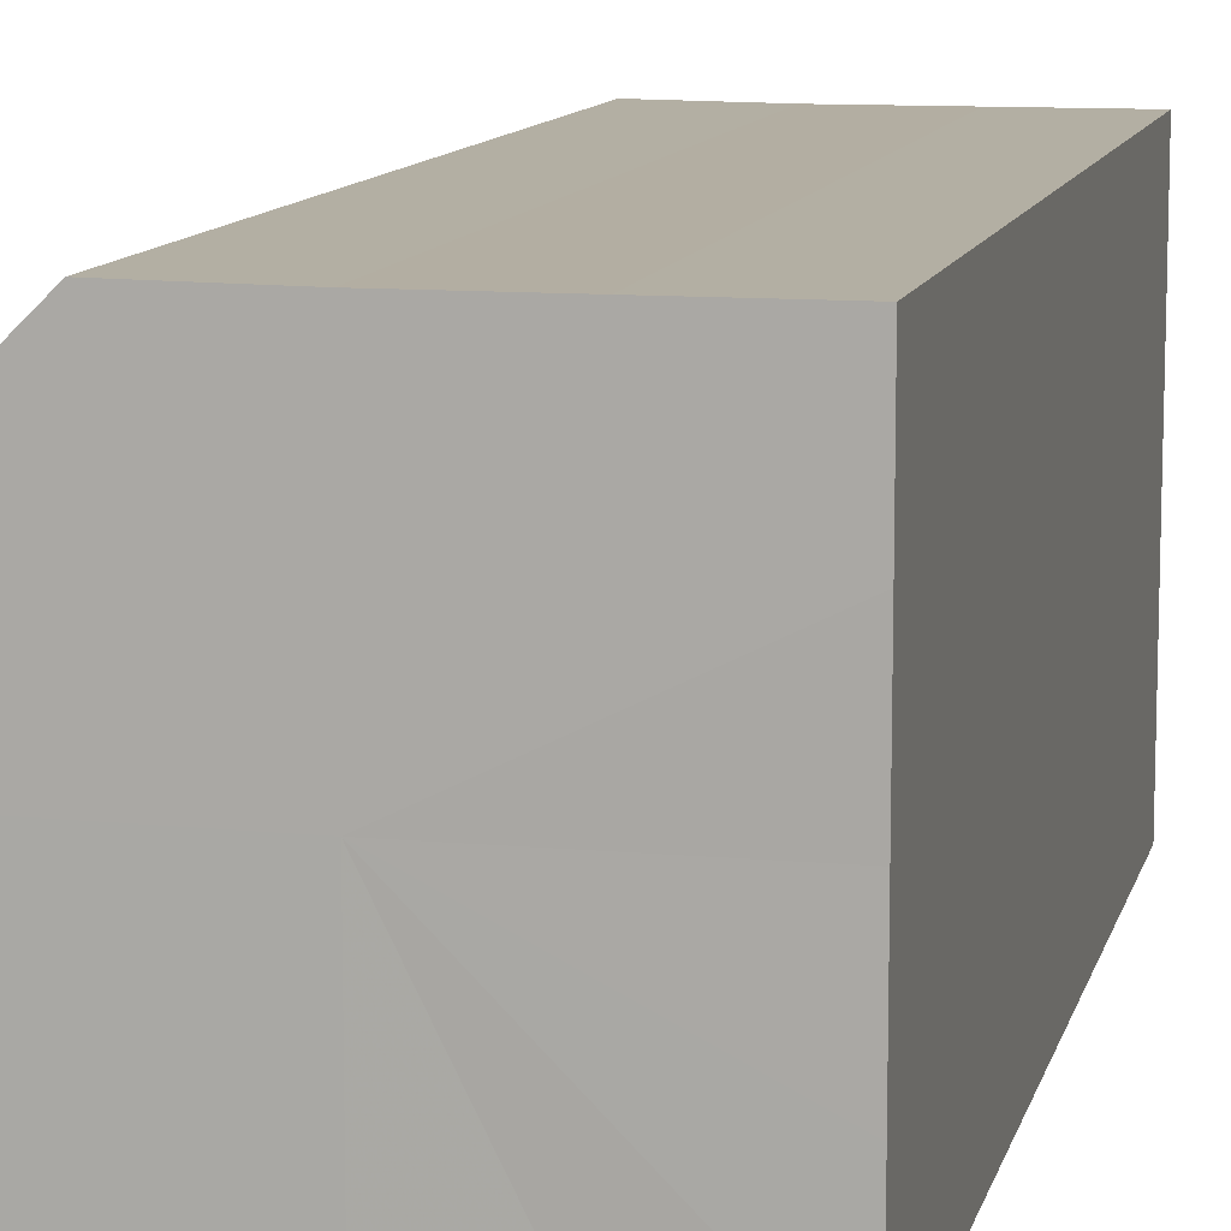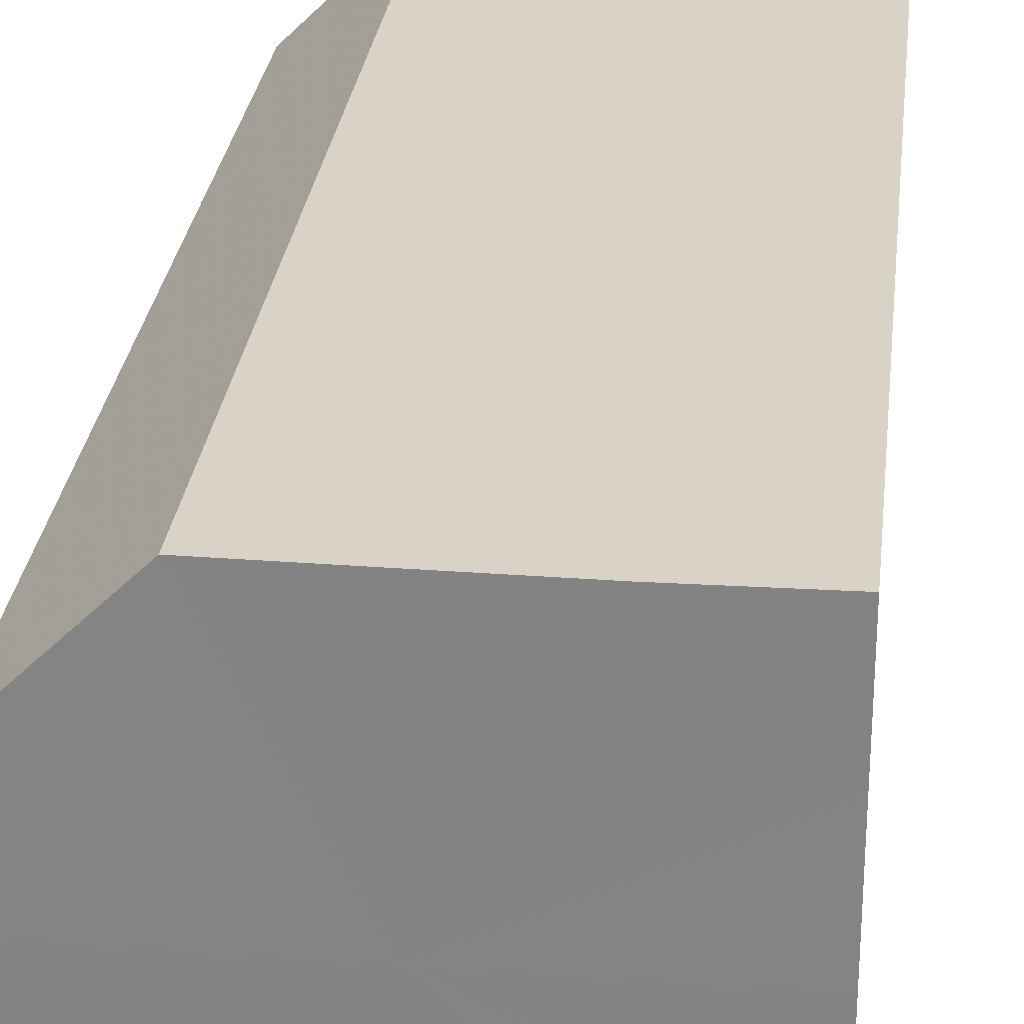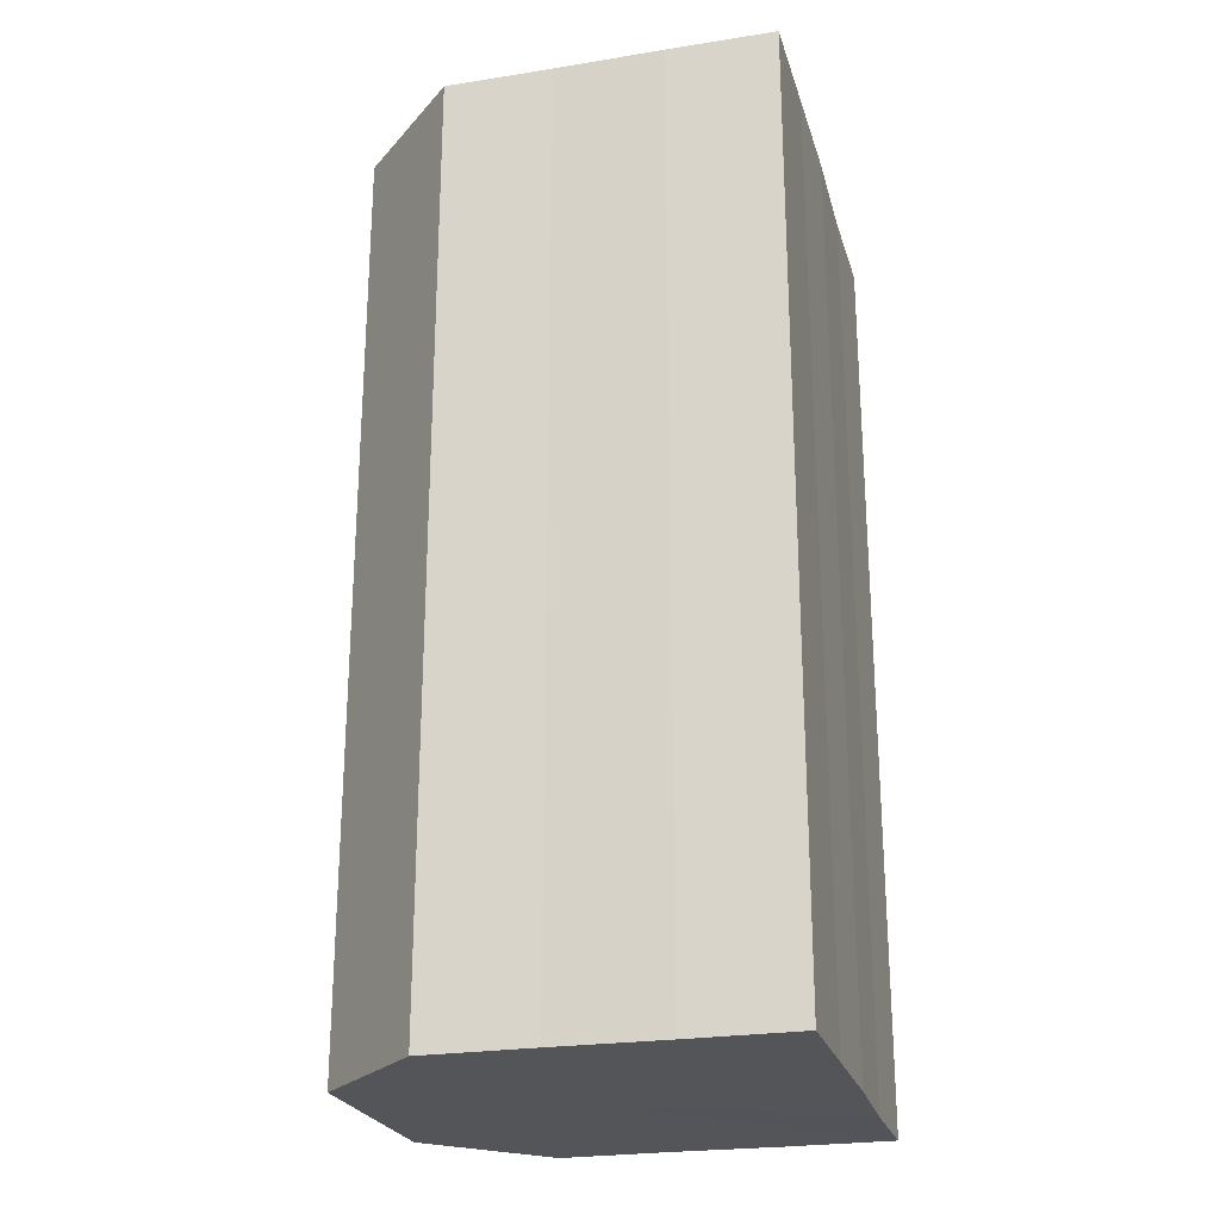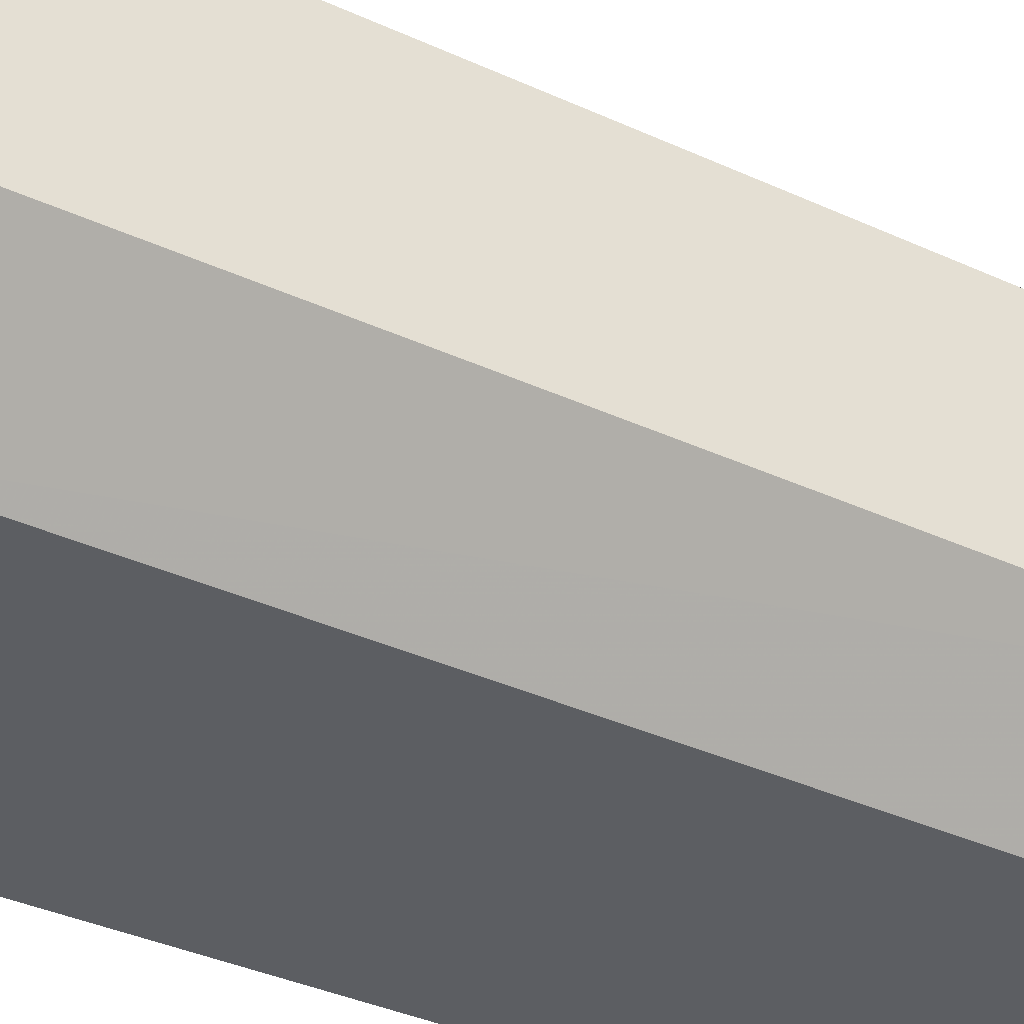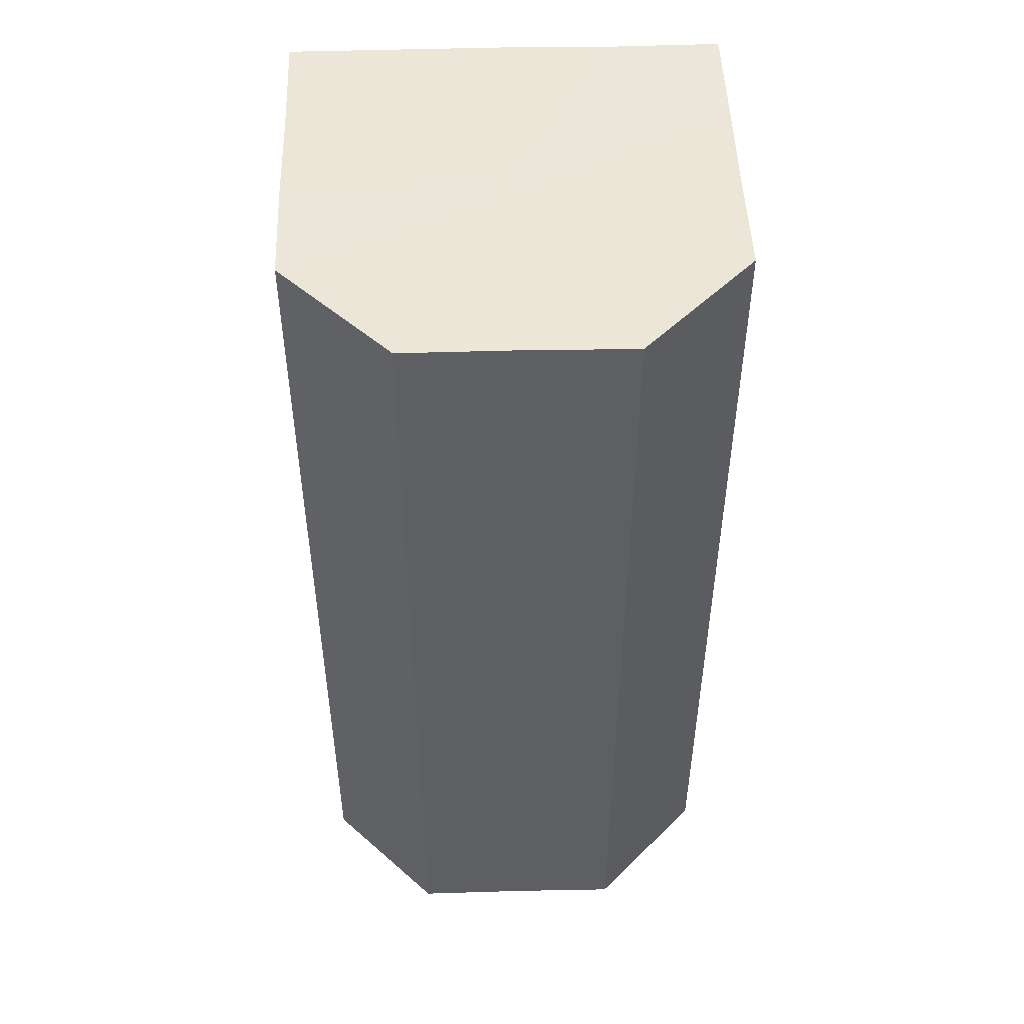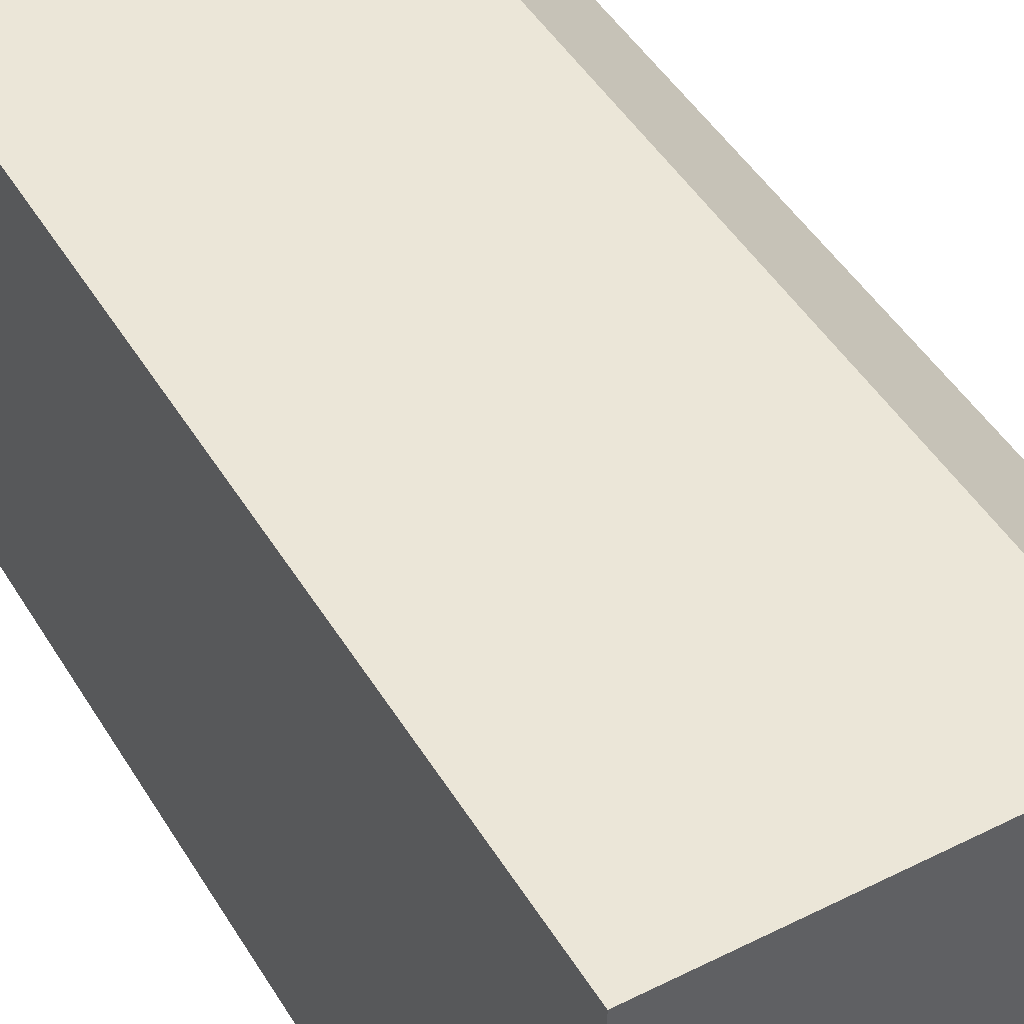
<metadata>
{"format":"obj","ext":"obj","renderer":"f3d","projection":"perspective","resolution":1024,"background":"white","views":[{"elev":11.0,"azim":13.3,"up":"+Y"},{"elev":27.8,"azim":6.5,"up":"+Y"},{"elev":-24.2,"azim":14.7,"up":"+Z"},{"elev":-38.0,"azim":-120.1,"up":"+Y"},{"elev":49.4,"azim":-91.9,"up":"+Z"},{"elev":46.6,"azim":150.3,"up":"+Y"}]}
</metadata>
<code>
o 11640
v 2167 1892 13.46
v 2167 1892 13.46
v 2167 1892 13.54
v 2167 1892 13.46
v 2167 1892 13.54
v 2167 1892 13.46
v 2167 1892 13.54
v 2167 1892 13.46
v 2167 1892 13.54
v 2167 1892 13.46
v 2167 1892 13.54
v 2167 1892 13.46
v 2167 1892 13.54
v 2167 1892 13.46
v 2167 1892 13.54
v 2167 1892 13.46
v 2167 1892 13.54
v 2167 1892 13.46
v 2167 1892 13.54
v 2167 1892 13.46
v 2167 1892 13.54
v 2167 1892 13.46
v 2167 1892 13.54
v 2167 1892 13.46
v 2167 1892 13.54
v 2167 1892 13.46
v 2167 1892 13.54
v 2167 1892 13.46
v 2167 1892 13.54
v 2167 1892 13.46
v 2167 1892 13.54
v 2167 1892 13.46
v 2167 1892 13.54
v 2167 1892 13.46
v 2167 1892 13.54
v 2167 1892 13.46
v 2167 1892 13.54
v 2167 1892 13.46
v 2167 1892 13.54
v 2167 1892 13.46
v 2167 1892 13.54
v 2167 1892 13.46
v 2167 1892 13.46
v 2167 1892 13.46
v 2167 1892 13.46
v 2167 1892 13.46
v 2167 1892 13.46
v 2167 1892 13.46
v 2167 1892 13.46
v 2167 1892 13.46
v 2167 1892 13.46
v 2167 1892 13.46
v 2167 1892 13.46
v 2167 1892 13.46
v 2167 1892 13.46
v 2167 1892 13.54
v 2167 1892 13.54
v 2167 1892 13.54
v 2167 1892 13.46
v 2167 1892 13.54
v 2167 1892 13.46
v 2167 1892 13.54
v 2167 1892 13.46
v 2167 1892 13.46
v 2167 1892 13.46
v 2167 1892 13.46
v 2167 1892 13.54
v 2167 1892 13.46
v 2167 1892 13.54
v 2167 1892 13.46
v 2167 1892 13.54
v 2167 1892 13.54
v 2167 1892 13.54
v 2167 1892 13.54
v 2167 1892 13.54
v 2167 1892 13.54
v 2167 1892 13.54
v 2167 1892 13.54
v 2167 1892 13.54
v 2167 1892 13.54
v 2167 1892 13.54
v 2167 1892 13.54
v 2167 1892 13.54
v 2167 1892 13.54
v 2167 1892 13.54
v 2167 1892 13.54
f 1 2 3
f 2 4 5
f 6 1 7
f 4 8 9
f 10 6 11
f 8 12 13
f 12 14 15
f 16 10 17
f 18 16 19
f 20 18 21
f 21 22 23
f 23 24 25
f 25 26 27
f 27 28 29
f 29 30 31
f 31 32 33
f 33 34 35
f 35 36 37
f 37 38 39
f 39 40 41
f 42 40 43
f 42 44 40
f 42 43 45
f 42 46 44
f 42 45 47
f 42 48 46
f 42 47 49
f 42 49 50
f 42 50 51
f 42 51 52
f 42 52 53
f 42 53 54
f 42 55 48
f 42 54 55
f 56 55 57
f 58 59 56
f 60 61 58
f 62 63 60
f 64 65 62
f 65 66 67
f 66 68 69
f 68 70 71
f 72 73 74
f 72 75 73
f 72 74 76
f 72 77 75
f 72 76 78
f 72 79 77
f 72 78 80
f 72 81 79
f 72 80 82
f 72 83 81
f 72 82 84
f 72 85 83
f 72 84 86
f 72 86 85

</code>
